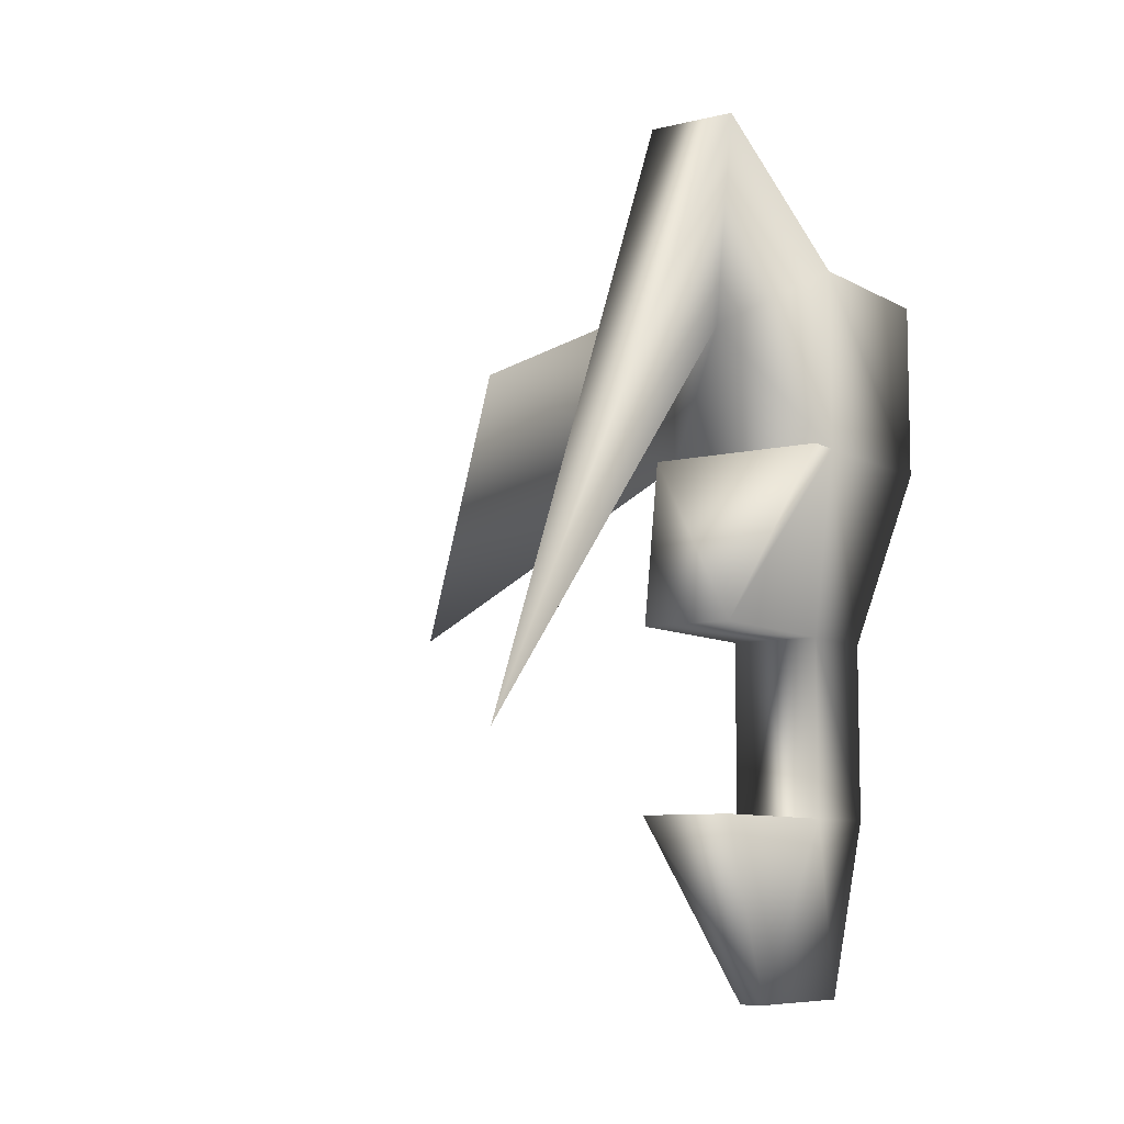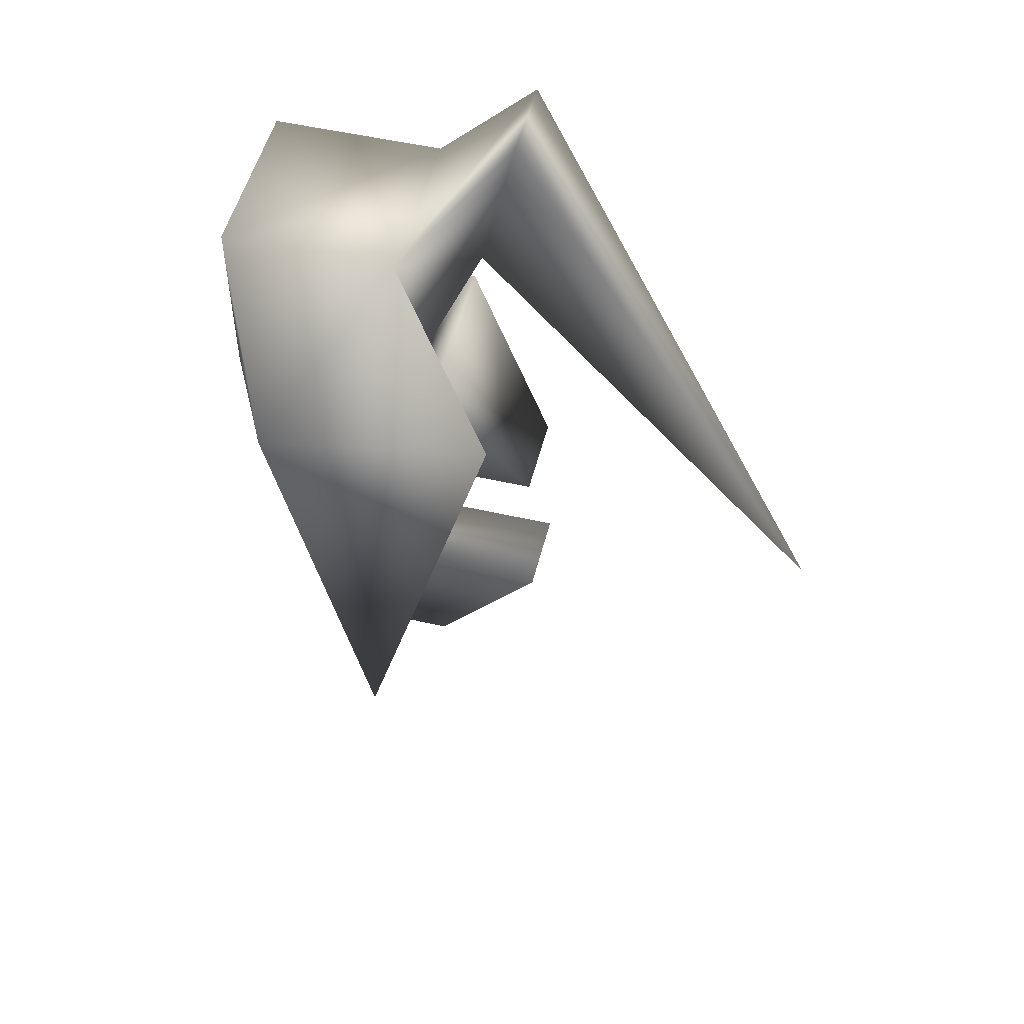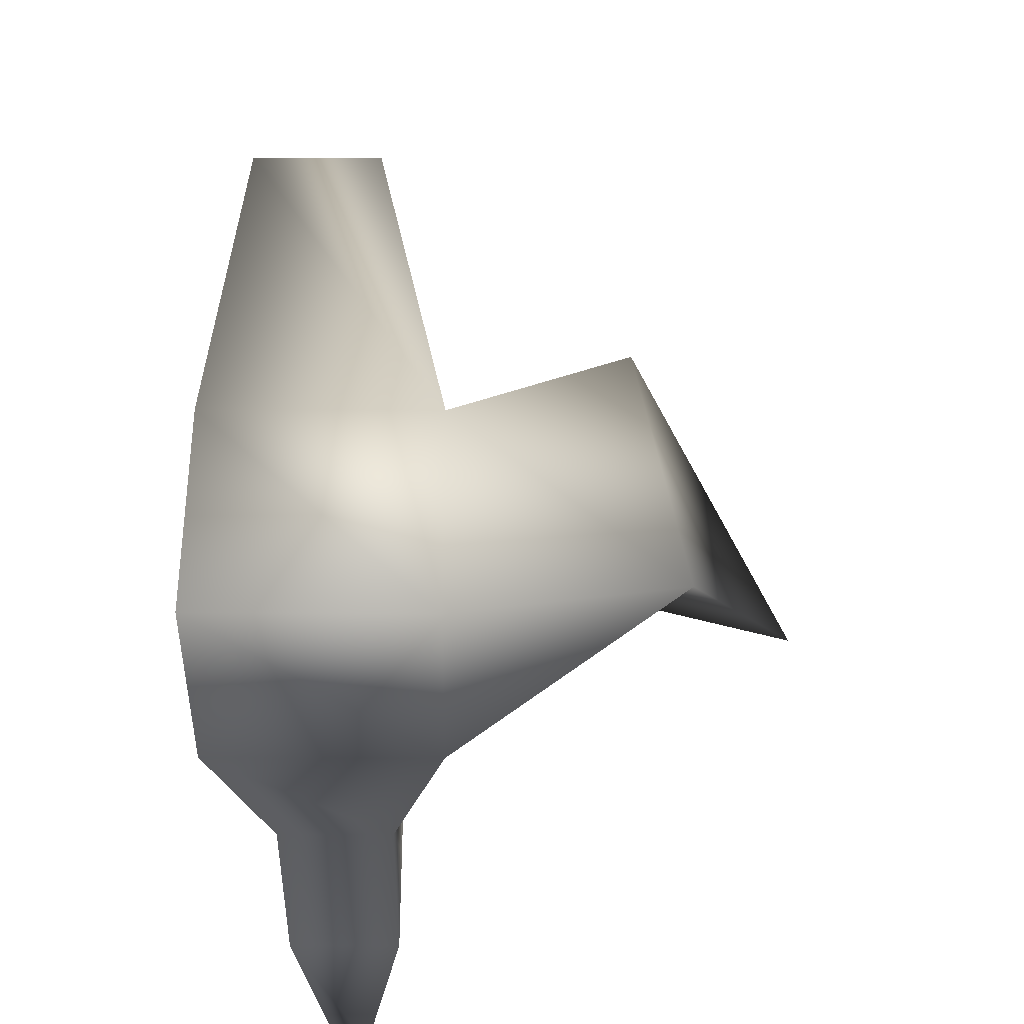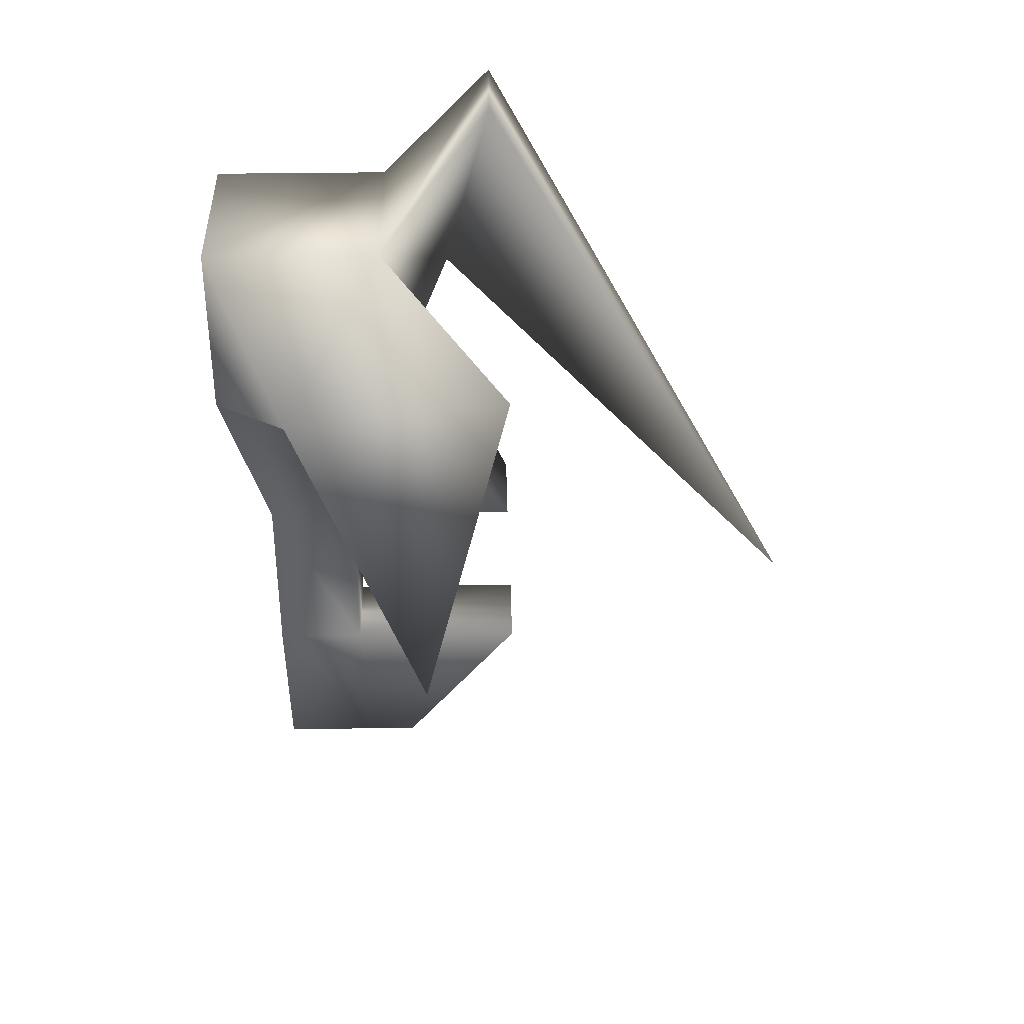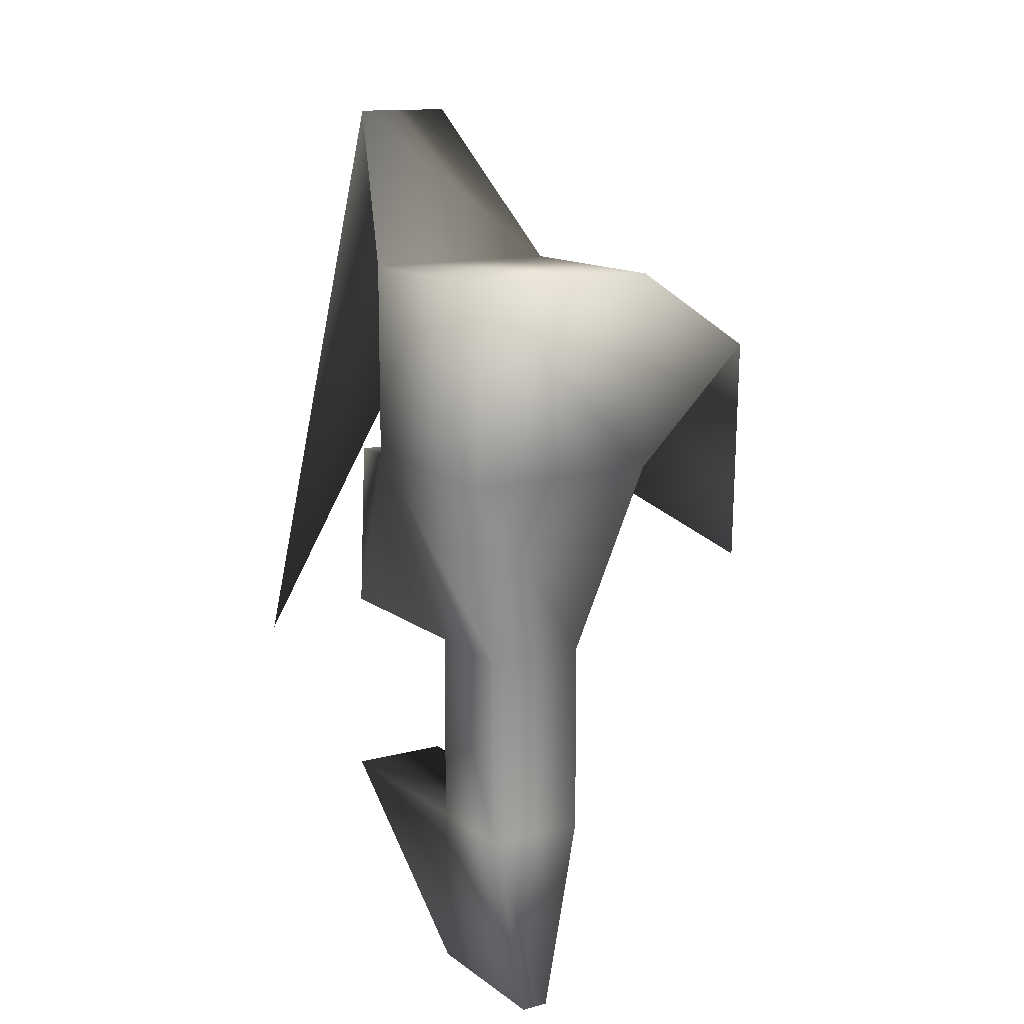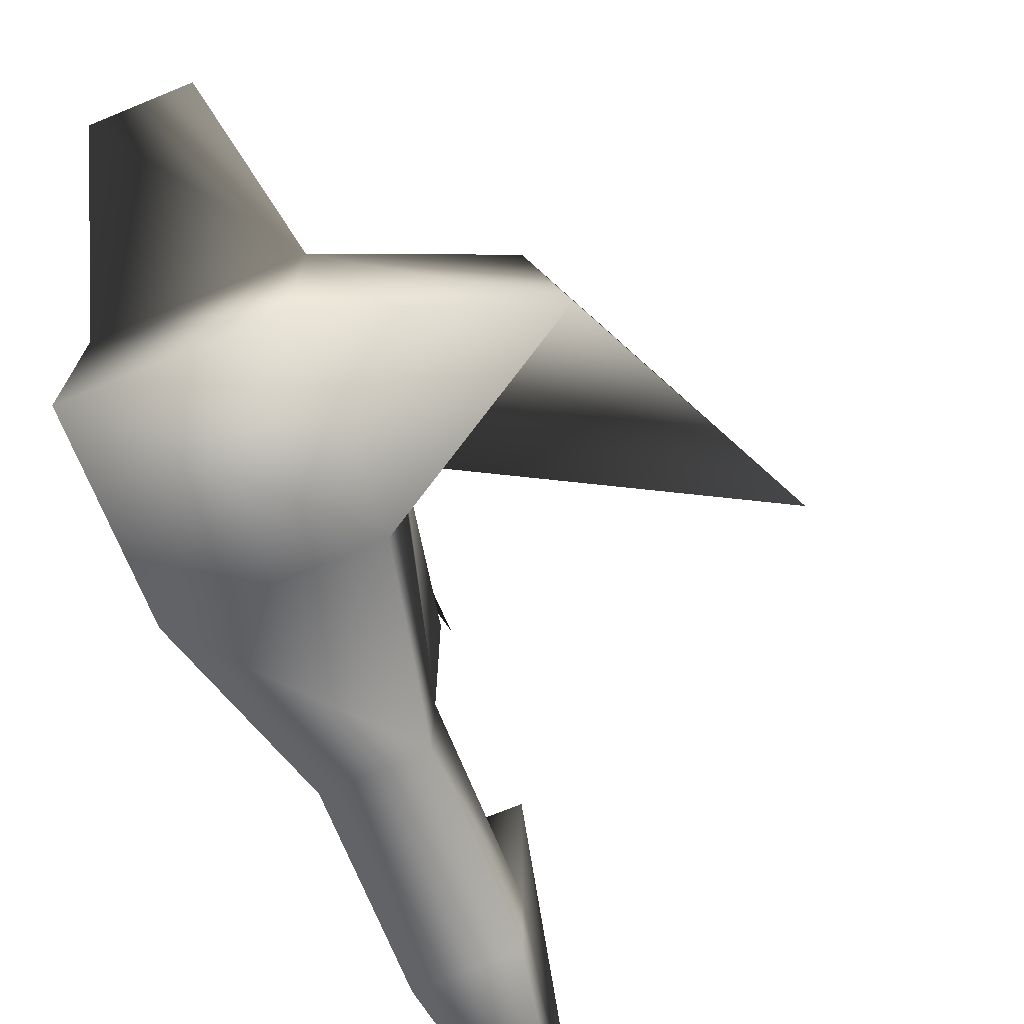
<metadata>
{"format":"obj","ext":"obj","renderer":"f3d","projection":"perspective","resolution":1024,"background":"white","views":[{"elev":-8.2,"azim":-146.2,"up":"+Z"},{"elev":51.6,"azim":104.0,"up":"+Z"},{"elev":-38.0,"azim":-0.4,"up":"+Y"},{"elev":36.7,"azim":88.9,"up":"+Z"},{"elev":12.9,"azim":-31.5,"up":"+Z"},{"elev":-71.9,"azim":22.3,"up":"+Y"}]}
</metadata>
<code>
o Object02
v -0.3924 2.969 -0.0009999
v 0.3944 2.969 -0.0009999
v -0.3924 3.756 -0.0009998
v 0.3944 3.756 -0.0009998
v -0.3924 2.969 0.7858
v 0.3944 2.969 0.7858
v -0.3924 3.756 0.7858
v 0.3944 3.756 0.7858
v -0.2009 3.16 -0.7878
v 0.2029 3.16 -0.7878
v -0.2009 3.564 -0.7878
v 0.2029 3.564 -0.7878
v -0.2009 3.16 -1.575
v 0.2029 3.16 -1.575
v -0.2009 3.564 -1.575
v 0.2029 3.564 -1.575
v -0.3924 3.908 -0.0006667
v 0.3944 3.908 -0.0006666
v -0.2009 4.329 -0.7875
v 0.2029 4.329 -0.7875
v -0.05502 3.16 -2.362
v 0.05702 3.16 -2.362
v -0.05502 3.564 -2.362
v 0.05702 3.564 -2.362
v -0.2009 4.351 -1.575
v 0.2029 4.351 -1.575
v -0.05502 3.811 -2.362
v 0.05702 3.811 -2.362
v 0.001 4.051 0.5376
v -0.1955 4.253 1.396
v 0.1975 4.253 1.396
v 0.001 5.717 -1.293
v 1.181 3.362 0.3924
v 1.009 4.328 0.3924
v 1.616 3.95 -0.7324
g Object02_01 - Default
f 1 5 7 3
f 1 9 10 2
f 2 6 5 1
f 2 10 12 4
f 2 33 6
f 3 11 9 1
f 3 17 19 11
f 3 29 4
f 4 18 17 3
f 4 29 8
f 4 33 2
f 4 35 33
f 6 8 7 5
f 6 33 8
f 7 29 3
f 7 30 29
f 8 31 30 7
f 8 34 4
f 9 13 14 10
f 10 14 16 12
f 11 15 13 9
f 11 19 20 12
f 12 16 15 11
f 12 20 18 4
f 13 21 22 14
f 14 22 24 16
f 15 23 21 13
f 15 25 27 23
f 16 26 25 15
f 18 20 19 17
f 21 23 24 22
f 23 27 28 24
f 24 28 26 16
f 26 28 27 25
f 29 31 8
f 29 32 31
f 30 32 29
f 31 32 30
f 33 34 8
f 33 35 34
f 34 35 4

</code>
